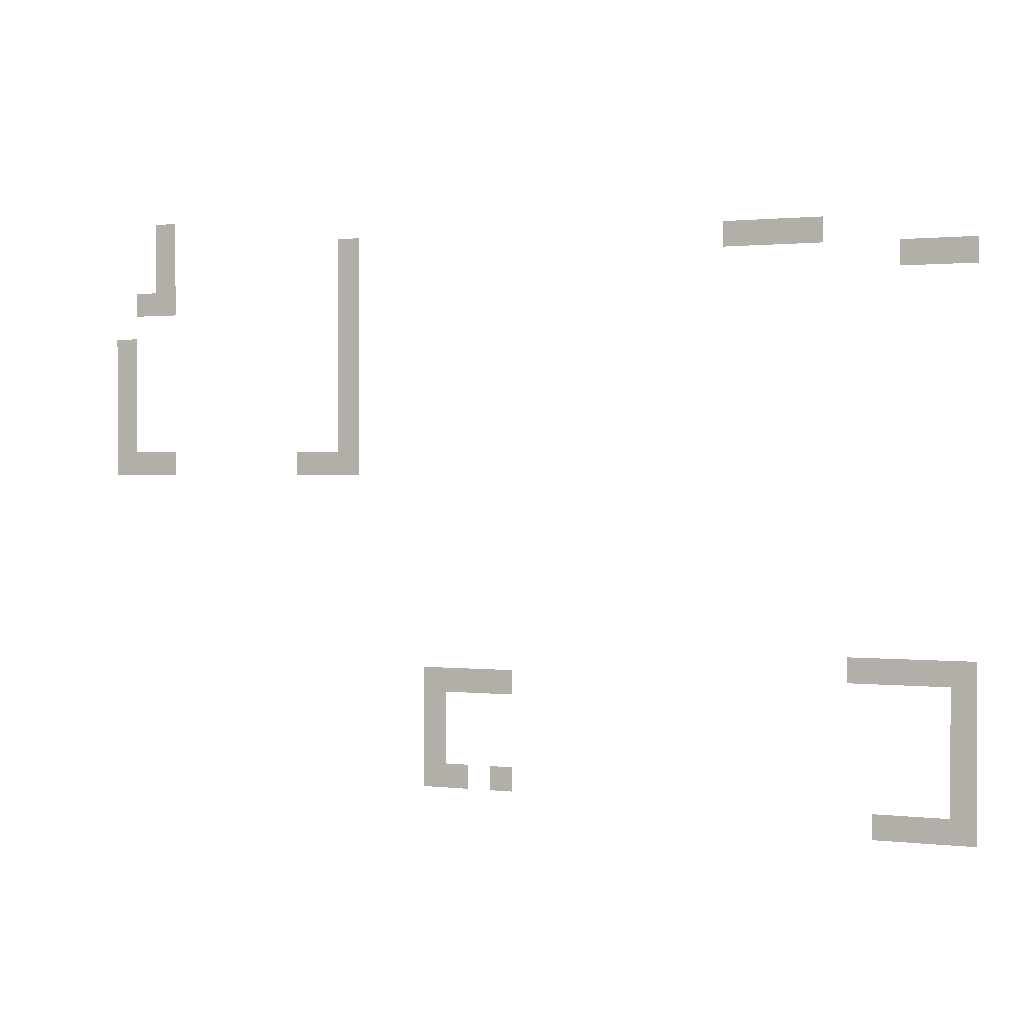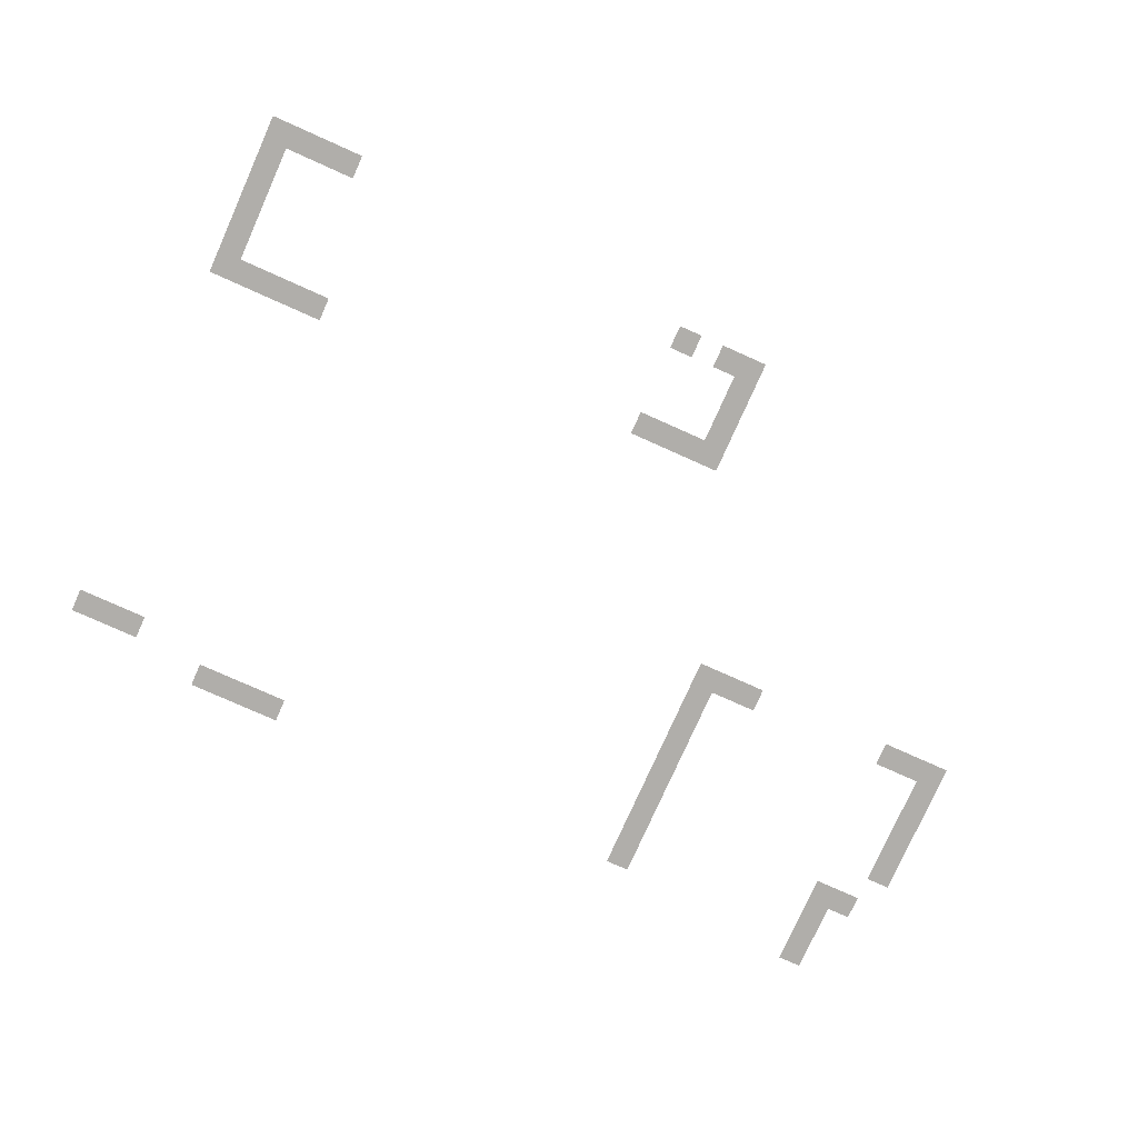
<metadata>
{"format":"obj","ext":"obj","renderer":"f3d","projection":"perspective","resolution":1024,"background":"white","views":[{"elev":1.1,"azim":-157.2,"up":"+Y"},{"elev":-77.9,"azim":-24.1,"up":"+Z"}]}
</metadata>
<code>
v -176 -96 0
v -192 -96 0
v -192 -80 0
v -176 -80 0
v -640 -112 0
v -656 -112 0
v -656 -96 0
v -640 -96 0
v -624 -112 0
v -640 -112 0
v -640 -96 0
v -624 -96 0
v -608 -112 0
v -624 -112 0
v -624 -96 0
v -608 -96 0
v -592 -112 0
v -608 -112 0
v -608 -96 0
v -592 -96 0
v -320 -112 0
v -336 -112 0
v -336 -96 0
v -320 -96 0
v -176 -112 0
v -192 -112 0
v -192 -96 0
v -176 -96 0
v -736 -128 0
v -752 -128 0
v -752 -112 0
v -736 -112 0
v -720 -128 0
v -736 -128 0
v -736 -112 0
v -720 -112 0
v -704 -128 0
v -720 -128 0
v -720 -112 0
v -704 -112 0
v -320 -128 0
v -336 -128 0
v -336 -112 0
v -320 -112 0
v -176 -128 0
v -192 -128 0
v -192 -112 0
v -176 -112 0
v -320 -144 0
v -336 -144 0
v -336 -128 0
v -320 -128 0
v -176 -144 0
v -192 -144 0
v -192 -128 0
v -176 -128 0
v -160 -144 0
v -176 -144 0
v -176 -128 0
v -160 -128 0
v -320 -160 0
v -336 -160 0
v -336 -144 0
v -320 -144 0
v -320 -176 0
v -336 -176 0
v -336 -160 0
v -320 -160 0
v -144 -176 0
v -160 -176 0
v -160 -160 0
v -144 -160 0
v -320 -192 0
v -336 -192 0
v -336 -176 0
v -320 -176 0
v -144 -192 0
v -160 -192 0
v -160 -176 0
v -144 -176 0
v -320 -208 0
v -336 -208 0
v -336 -192 0
v -320 -192 0
v -144 -208 0
v -160 -208 0
v -160 -192 0
v -144 -192 0
v -320 -224 0
v -336 -224 0
v -336 -208 0
v -320 -208 0
v -144 -224 0
v -160 -224 0
v -160 -208 0
v -144 -208 0
v -320 -240 0
v -336 -240 0
v -336 -224 0
v -320 -224 0
v -144 -240 0
v -160 -240 0
v -160 -224 0
v -144 -224 0
v -320 -256 0
v -336 -256 0
v -336 -240 0
v -320 -240 0
v -304 -256 0
v -320 -256 0
v -320 -240 0
v -304 -240 0
v -288 -256 0
v -304 -256 0
v -304 -240 0
v -288 -240 0
v -176 -256 0
v -192 -256 0
v -192 -240 0
v -176 -240 0
v -160 -256 0
v -176 -256 0
v -176 -240 0
v -160 -240 0
v -144 -256 0
v -160 -256 0
v -160 -240 0
v -144 -240 0
v -736 -384 0
v -752 -384 0
v -752 -368 0
v -736 -368 0
v -720 -384 0
v -736 -384 0
v -736 -368 0
v -720 -368 0
v -704 -384 0
v -720 -384 0
v -720 -368 0
v -704 -368 0
v -688 -384 0
v -704 -384 0
v -704 -368 0
v -688 -368 0
v -672 -384 0
v -688 -384 0
v -688 -368 0
v -672 -368 0
v -736 -400 0
v -752 -400 0
v -752 -384 0
v -736 -384 0
v -432 -400 0
v -448 -400 0
v -448 -384 0
v -432 -384 0
v -416 -400 0
v -432 -400 0
v -432 -384 0
v -416 -384 0
v -400 -400 0
v -416 -400 0
v -416 -384 0
v -400 -384 0
v -384 -400 0
v -400 -400 0
v -400 -384 0
v -384 -384 0
v -736 -416 0
v -752 -416 0
v -752 -400 0
v -736 -400 0
v -384 -416 0
v -400 -416 0
v -400 -400 0
v -384 -400 0
v -736 -432 0
v -752 -432 0
v -752 -416 0
v -736 -416 0
v -384 -432 0
v -400 -432 0
v -400 -416 0
v -384 -416 0
v -736 -448 0
v -752 -448 0
v -752 -432 0
v -736 -432 0
v -384 -448 0
v -400 -448 0
v -400 -432 0
v -384 -432 0
v -736 -464 0
v -752 -464 0
v -752 -448 0
v -736 -448 0
v -432 -464 0
v -448 -464 0
v -448 -448 0
v -432 -448 0
v -400 -464 0
v -416 -464 0
v -416 -448 0
v -400 -448 0
v -384 -464 0
v -400 -464 0
v -400 -448 0
v -384 -448 0
v -736 -480 0
v -752 -480 0
v -752 -464 0
v -736 -464 0
v -720 -480 0
v -736 -480 0
v -736 -464 0
v -720 -464 0
v -704 -480 0
v -720 -480 0
v -720 -464 0
v -704 -464 0
v -688 -480 0
v -704 -480 0
v -704 -464 0
v -688 -464 0
g village_mesh_0008
f 1 2 3 4
f 5 6 7 8
f 9 10 11 12
f 13 14 15 16
f 17 18 19 20
f 21 22 23 24
f 25 26 27 28
f 29 30 31 32
f 33 34 35 36
f 37 38 39 40
f 41 42 43 44
f 45 46 47 48
f 49 50 51 52
f 53 54 55 56
f 57 58 59 60
f 61 62 63 64
f 65 66 67 68
f 69 70 71 72
f 73 74 75 76
f 77 78 79 80
f 81 82 83 84
f 85 86 87 88
f 89 90 91 92
f 93 94 95 96
f 97 98 99 100
f 101 102 103 104
f 105 106 107 108
f 109 110 111 112
f 113 114 115 116
f 117 118 119 120
f 121 122 123 124
f 125 126 127 128
f 129 130 131 132
f 133 134 135 136
f 137 138 139 140
f 141 142 143 144
f 145 146 147 148
f 149 150 151 152
f 153 154 155 156
f 157 158 159 160
f 161 162 163 164
f 165 166 167 168
f 169 170 171 172
f 173 174 175 176
f 177 178 179 180
f 181 182 183 184
f 185 186 187 188
f 189 190 191 192
f 193 194 195 196
f 197 198 199 200
f 201 202 203 204
f 205 206 207 208
f 209 210 211 212
f 213 214 215 216
f 217 218 219 220
f 221 222 223 224

</code>
